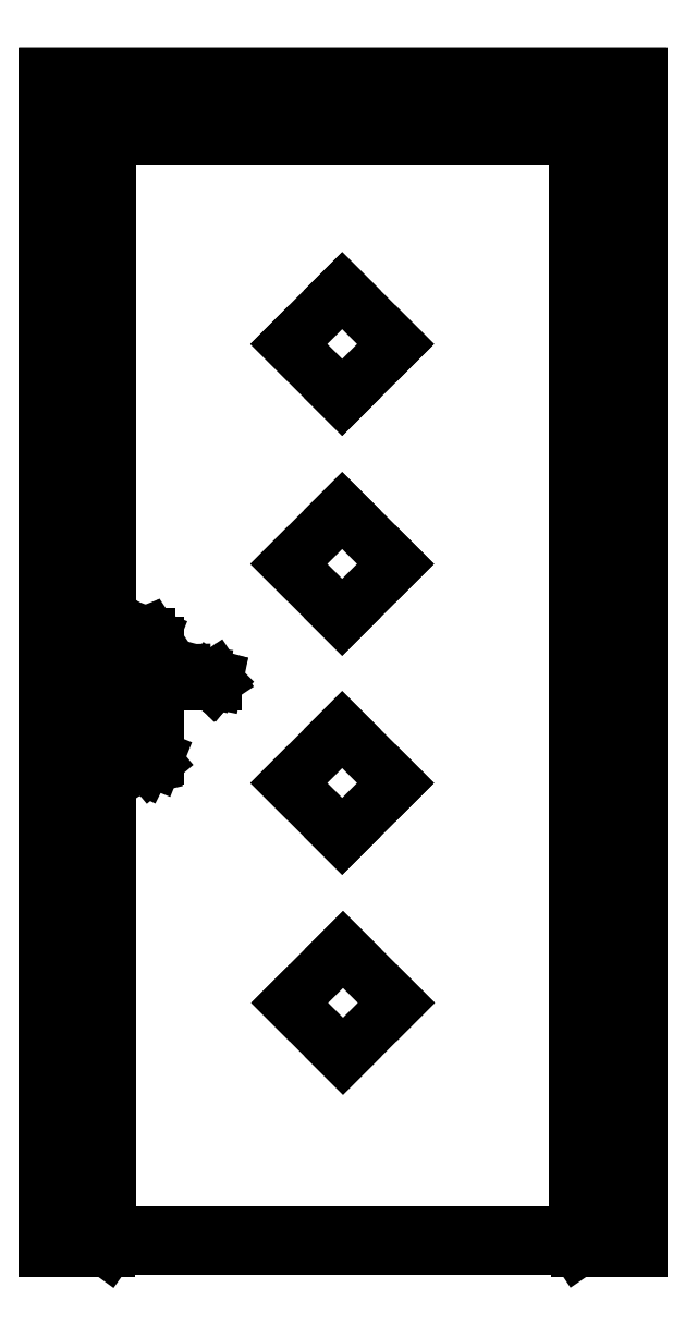
<metadata>
{"format":"dxf","ext":"dxf","renderer":"ezdxf+matplotlib","layout":"modelspace","background":"white","min_lineweight":24,"dpi":150}
</metadata>
<code>
0
SECTION
2
ENTITIES
0
INSERT
8
0
2
门前视
10
0
20
0
30
0
41
1
42
1
43
1
50
0
210
0
220
0
230
1
0
VIEWPORT
8
0
10
0
20
0
30
0
40
297
41
210
68
1
69
1
12
50
22
100
13
0
23
0
14
10
24
10
15
10
25
10
16
0
26
0
36
1
17
0
27
0
37
0
42
50
43
0
44
0
45
250
50
0
51
0
72
1000
90
819232
110
0
120
0
130
0
111
1
121
0
131
0
112
0
122
1
132
0
0
ENDSEC
0
EOF

</code>
